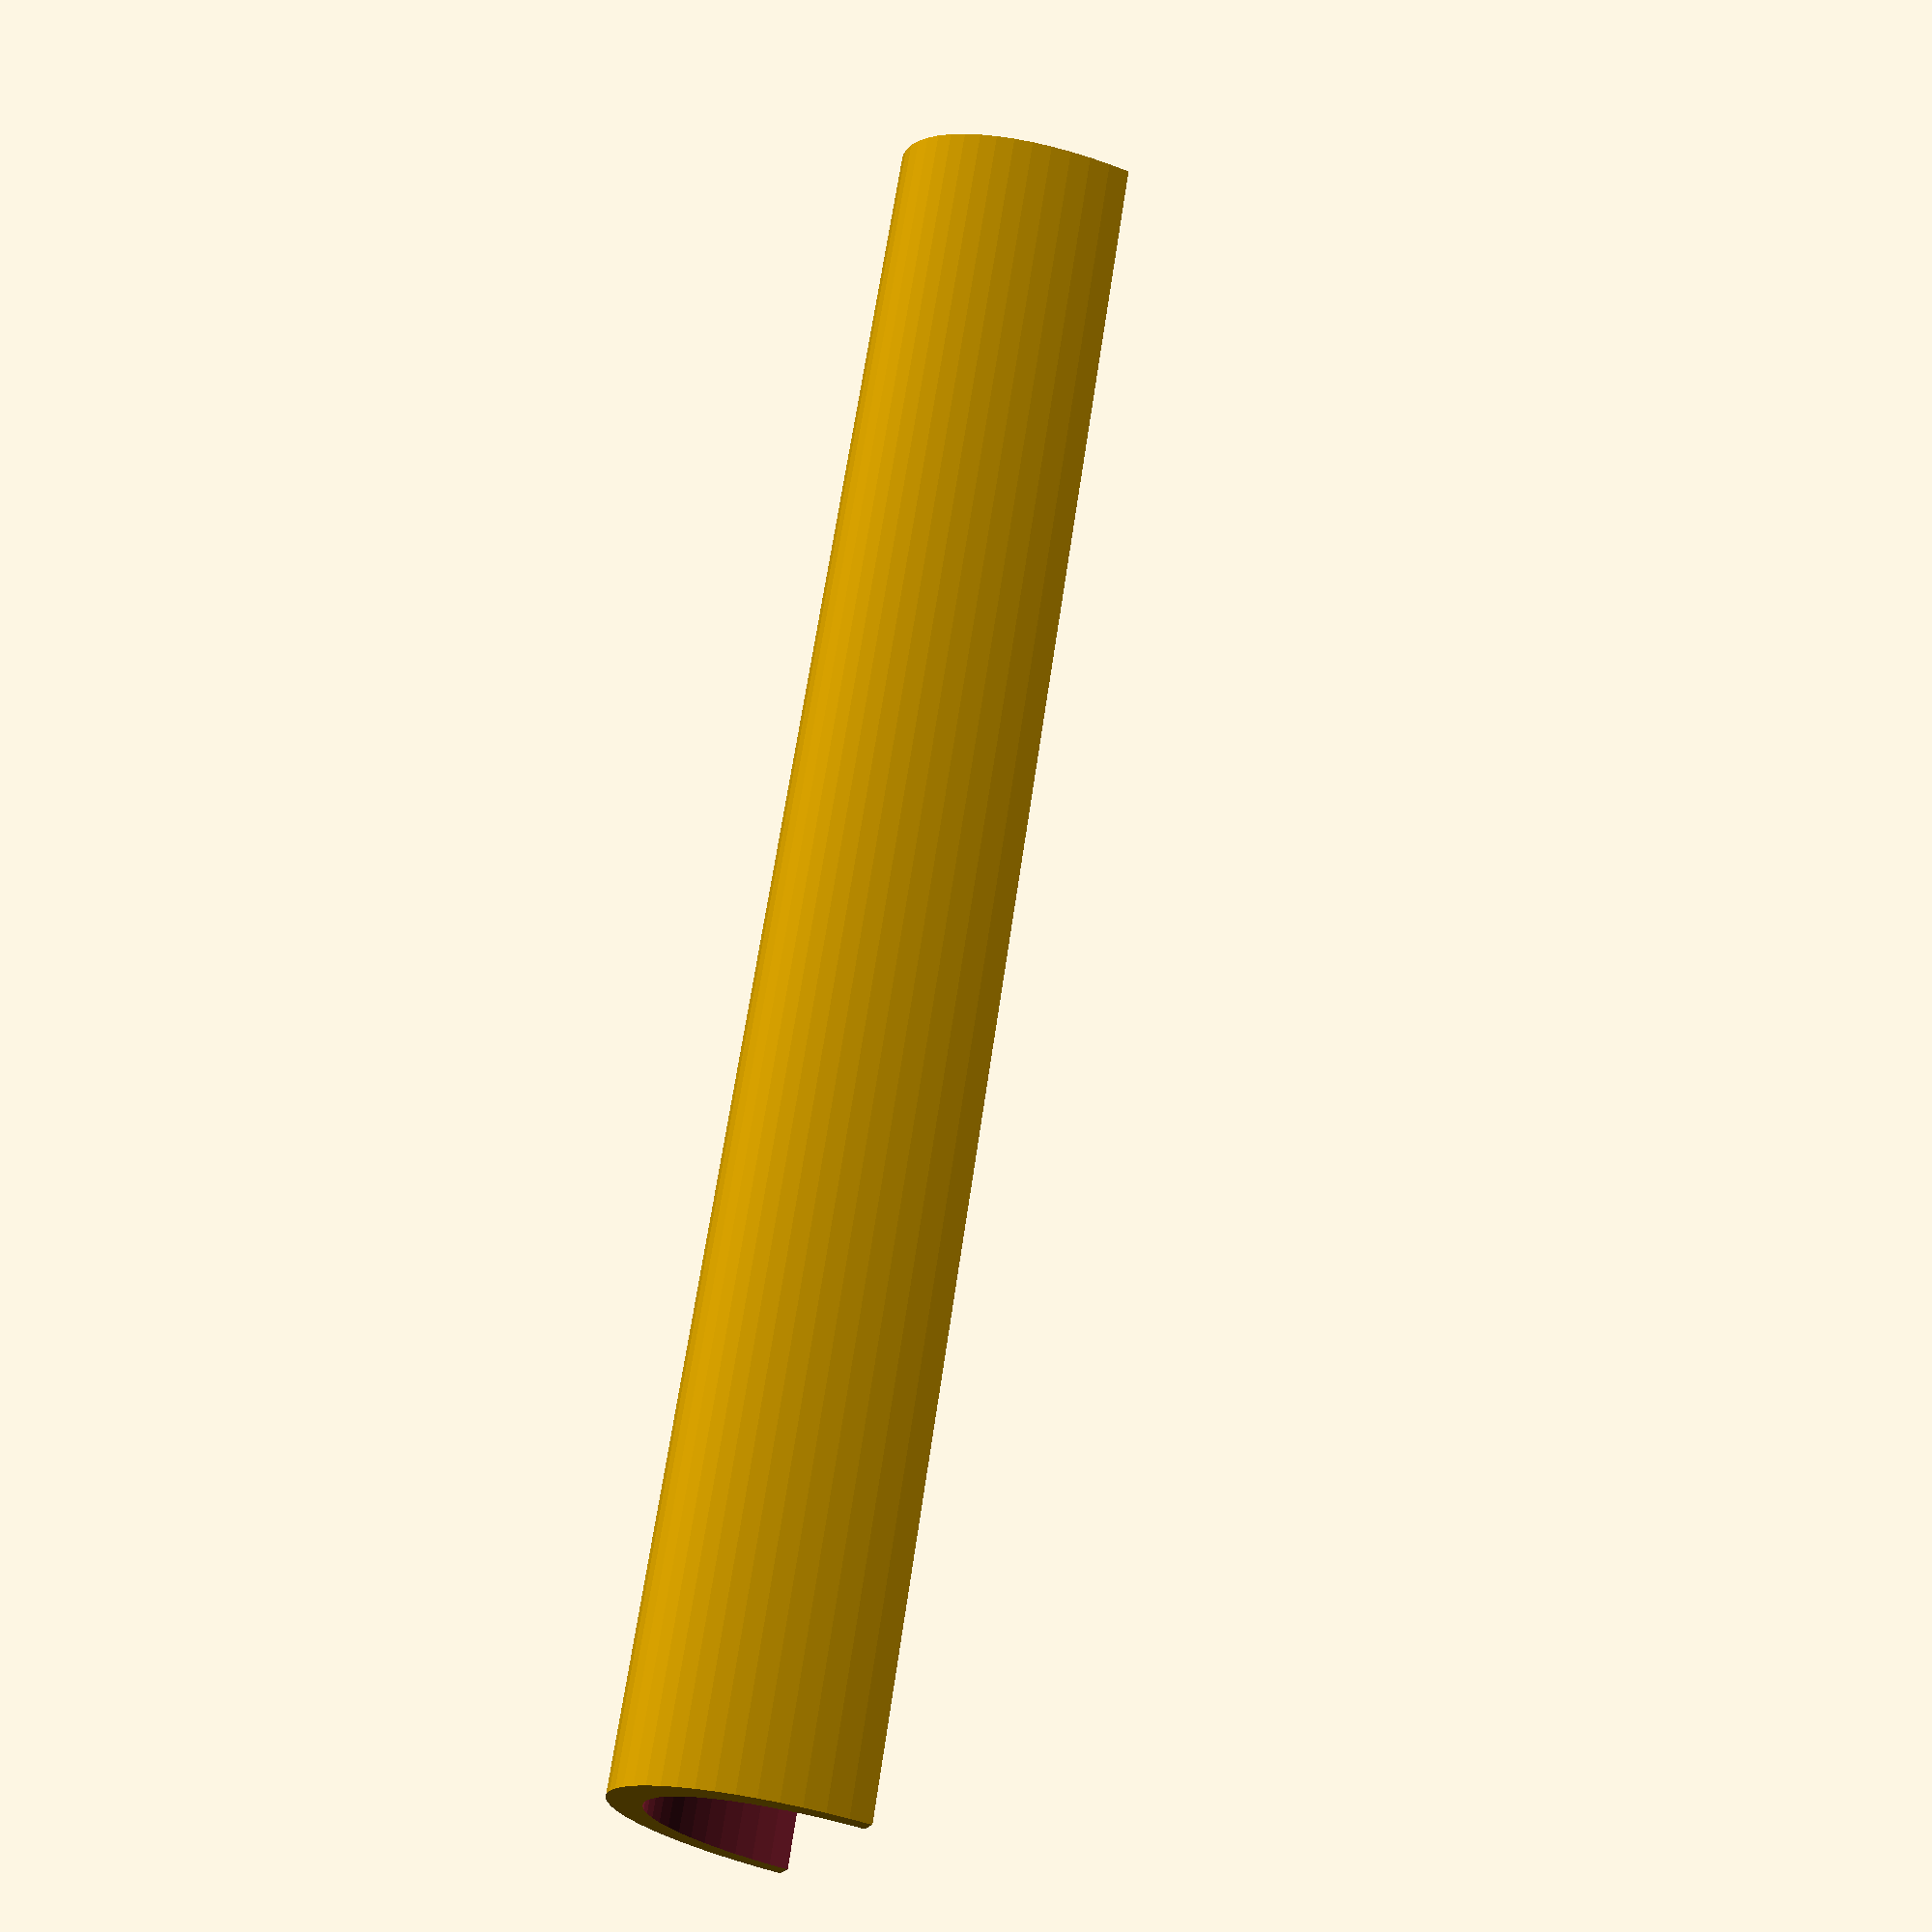
<openscad>
$fn=60;

difference() {
	rotate([0, 90, 0])
	scale([2, 1, 1])
	difference() {
		cylinder(r=12, h=205, center=true);
		cylinder(r=10, h=206, center=true);
	}
	// Delete the bottom half.
	translate([0, 0, -150])
	cube(300, center=true);
}

</openscad>
<views>
elev=223.8 azim=288.6 roll=116.1 proj=p view=wireframe
</views>
